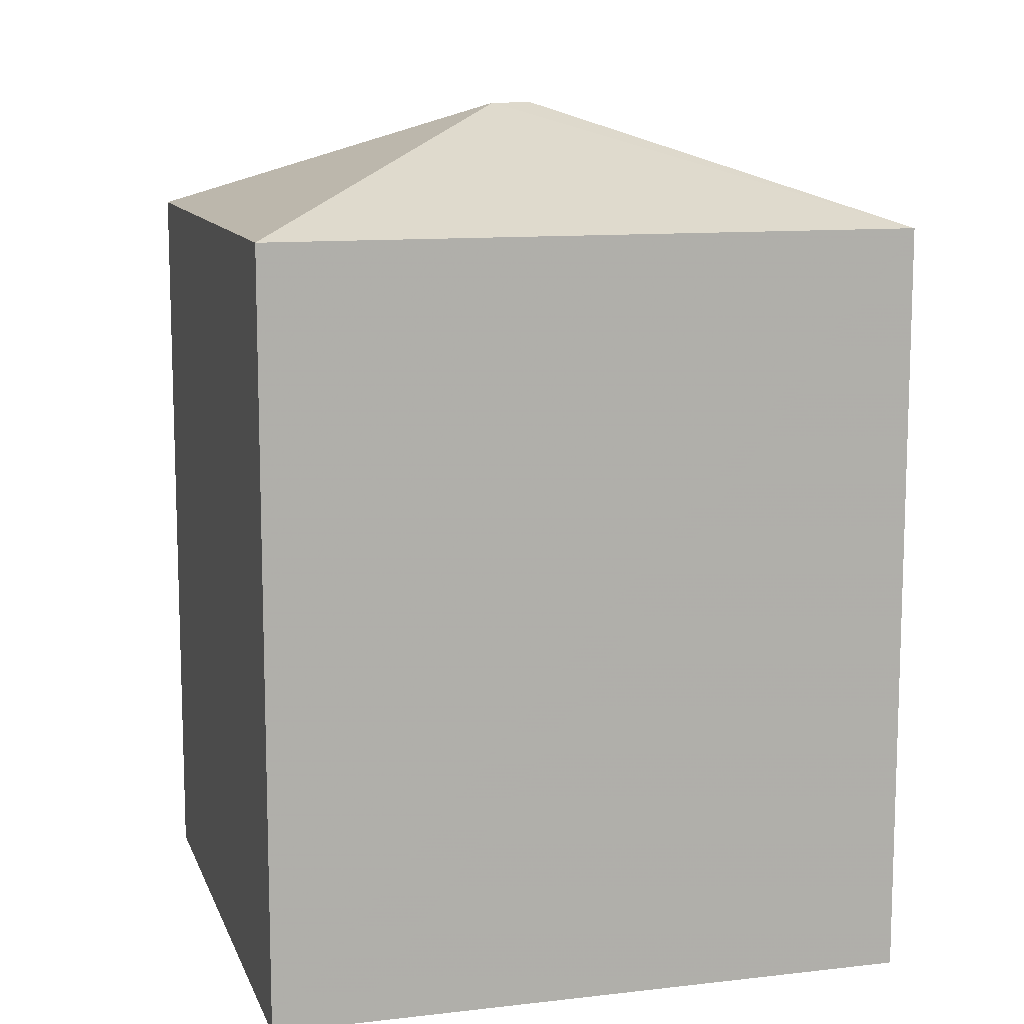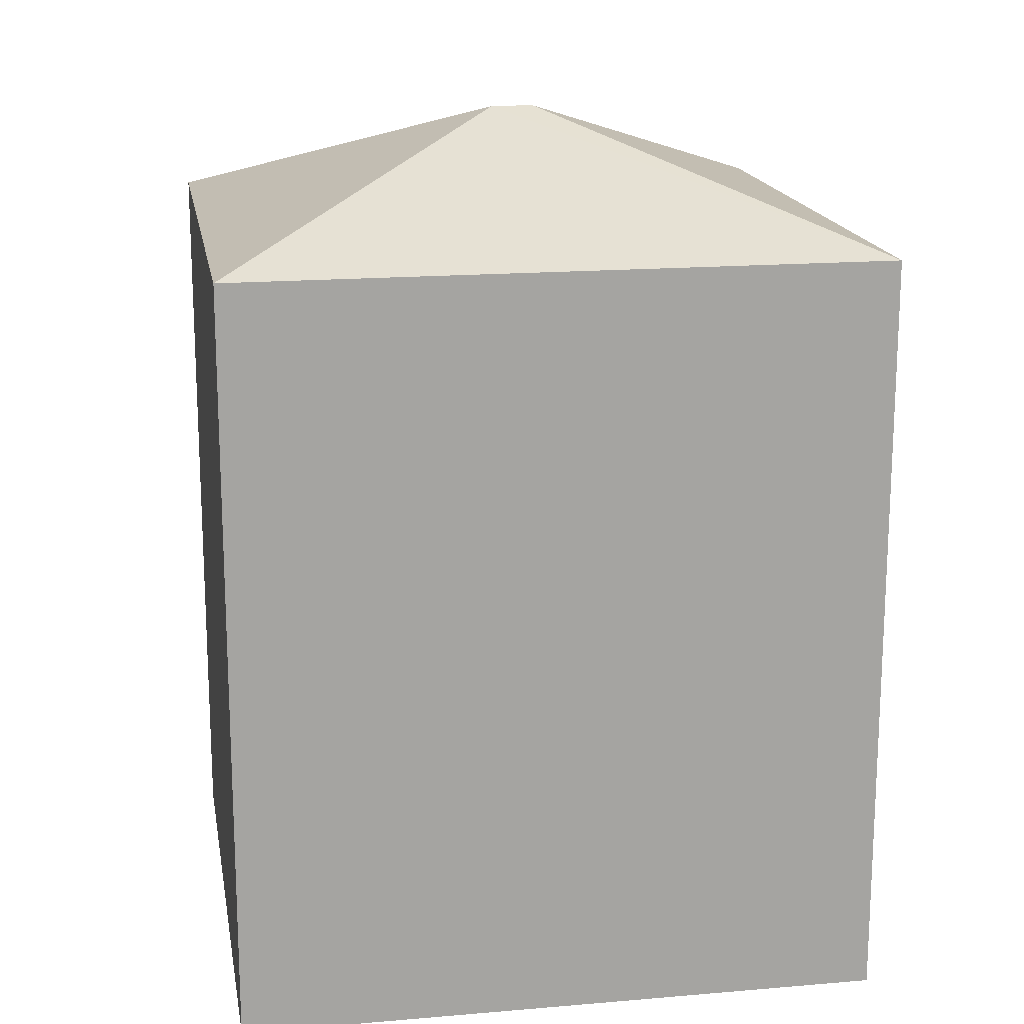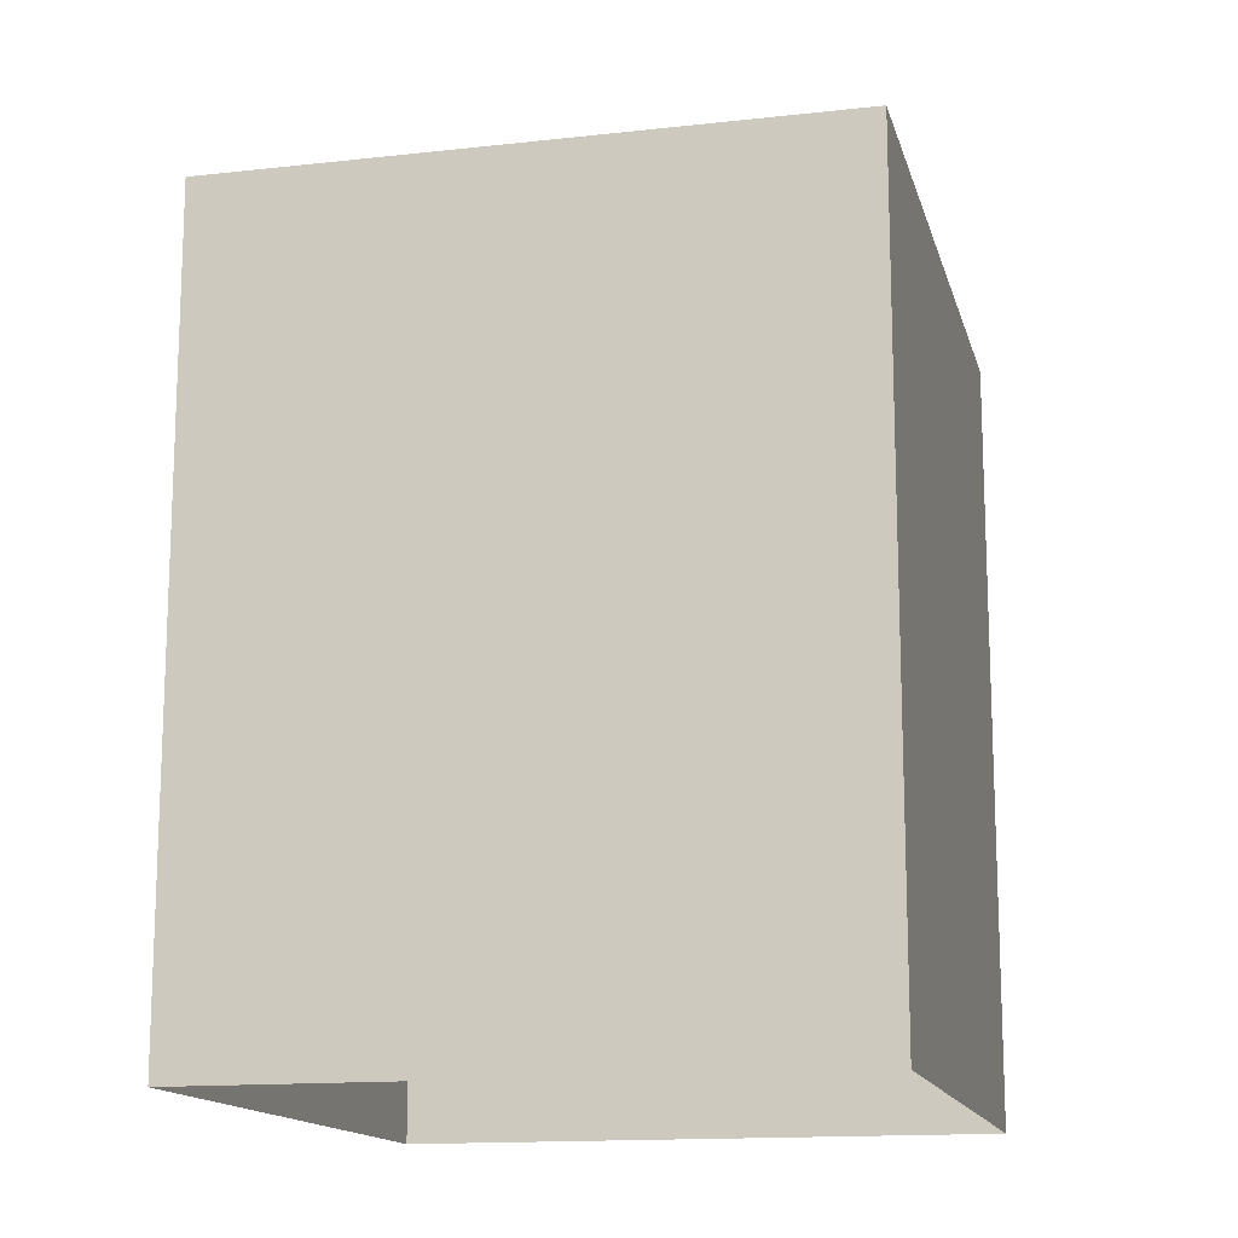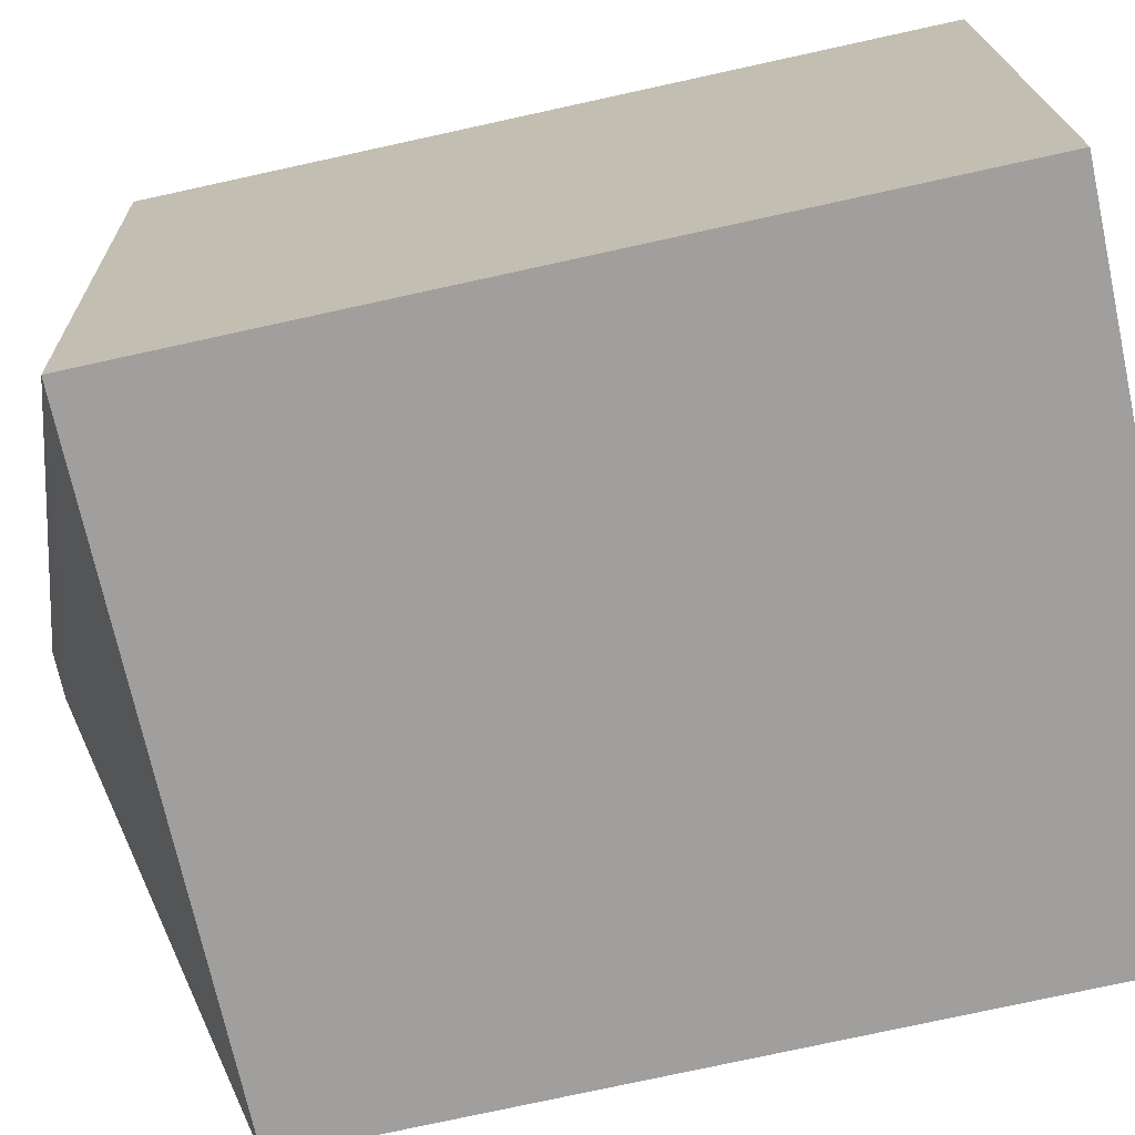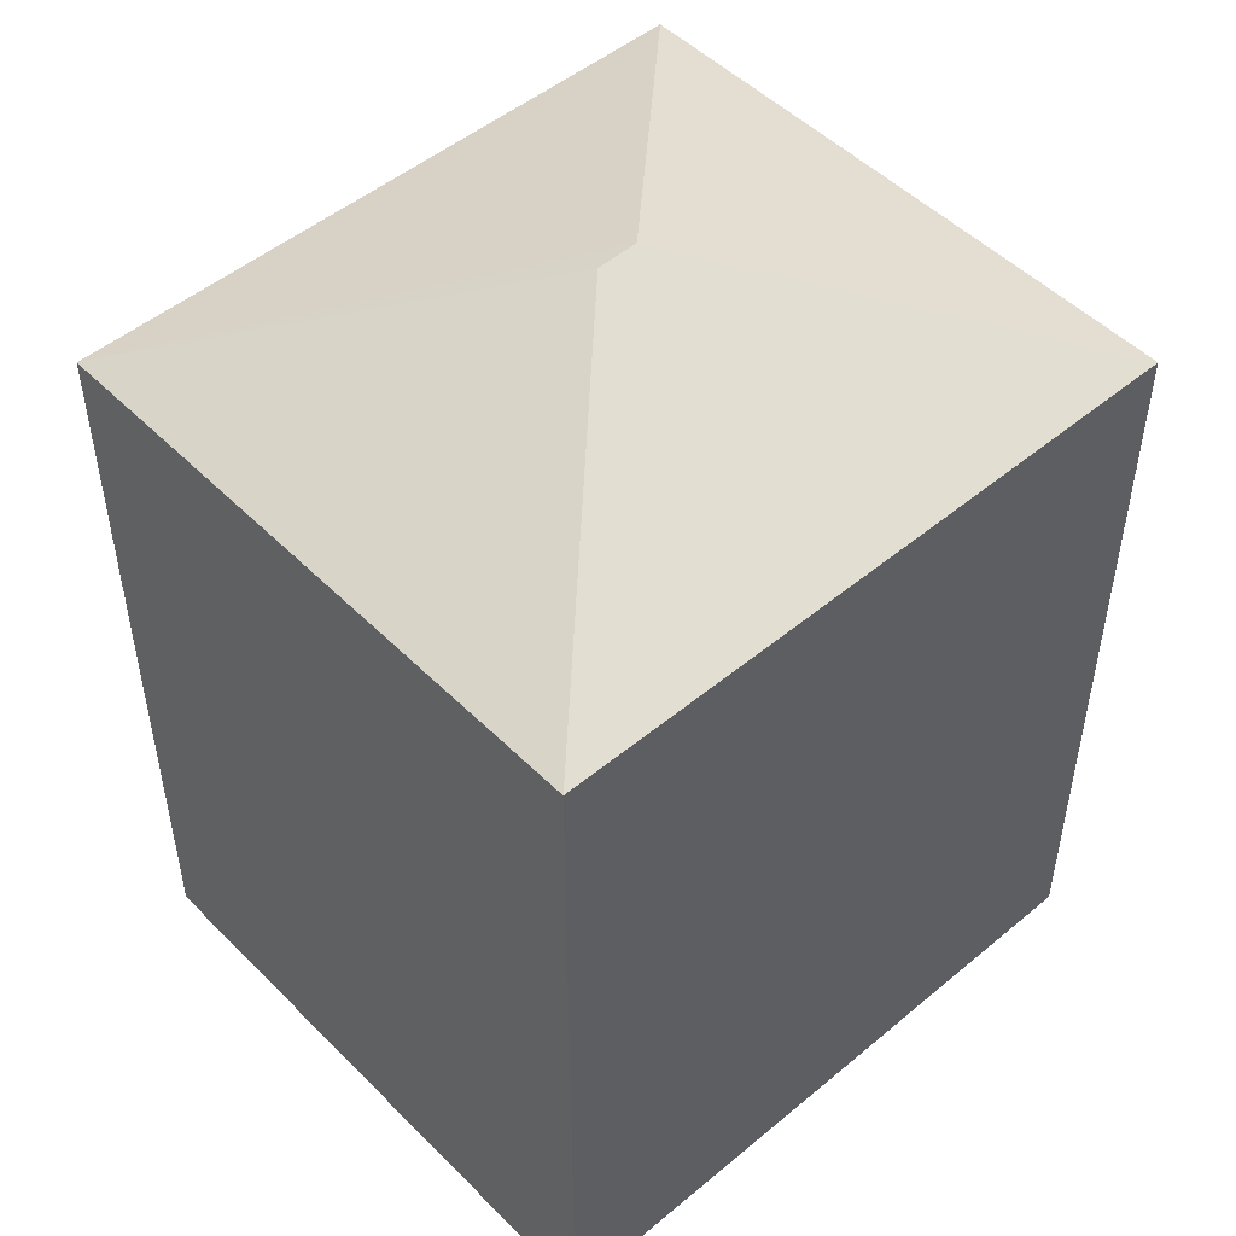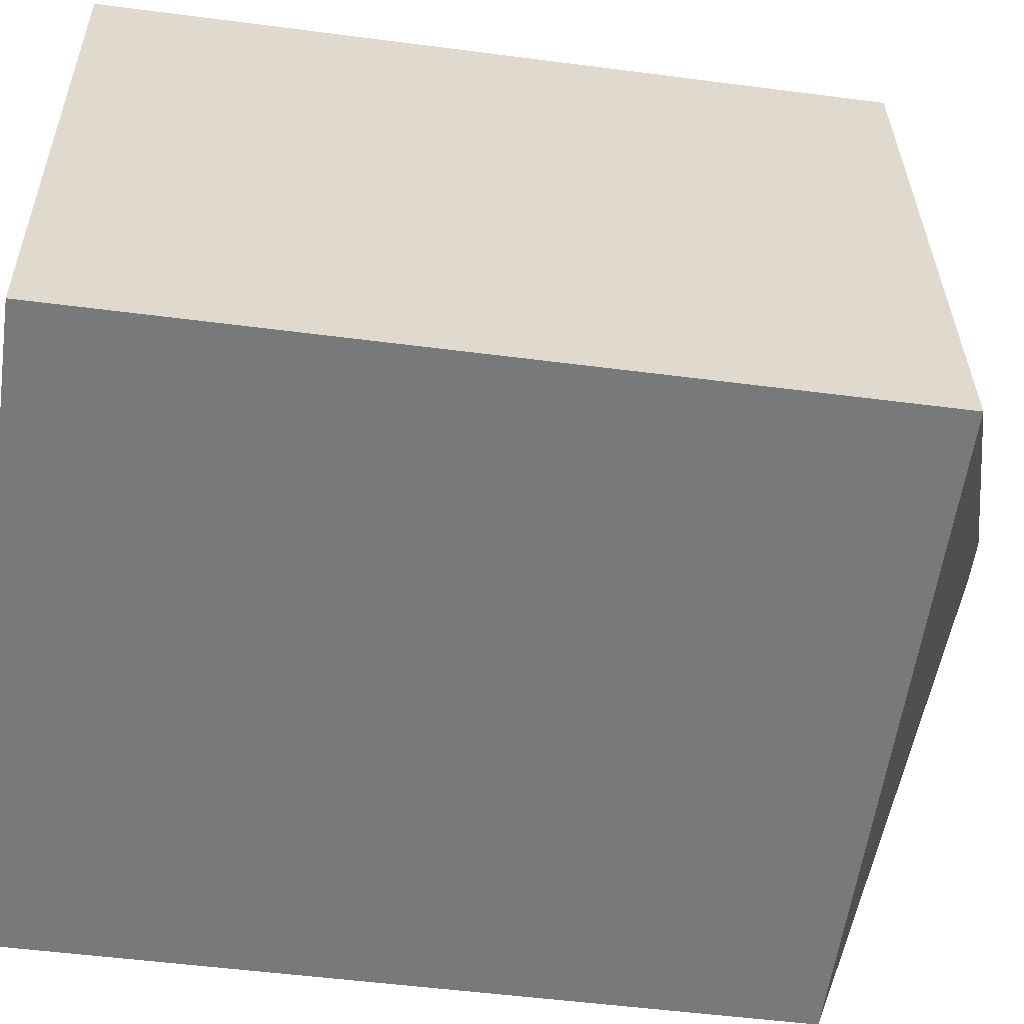
<metadata>
{"format":"obj","ext":"obj","renderer":"f3d","projection":"perspective","resolution":1024,"background":"white","views":[{"elev":11.2,"azim":-22.4,"up":"+Z"},{"elev":16.9,"azim":163.6,"up":"+Z"},{"elev":-14.5,"azim":-82.9,"up":"+Z"},{"elev":-77.6,"azim":102.3,"up":"+Y"},{"elev":49.7,"azim":130.9,"up":"+Z"},{"elev":-51.2,"azim":-98.1,"up":"+Y"}]}
</metadata>
<code>
v -8.922e+04 -9.927e+04 7.249
v -8.923e+04 -9.926e+04 7.249
v -8.922e+04 -9.926e+04 7.249
v -8.923e+04 -9.926e+04 7.25
v -8.923e+04 -9.926e+04 15.99
v -8.923e+04 -9.926e+04 17.33
v -8.922e+04 -9.926e+04 15.99
v -8.923e+04 -9.926e+04 17.33
v -8.922e+04 -9.927e+04 15.99
v -8.923e+04 -9.926e+04 15.99
f 1 2 3
f 1 4 2
f 5 6 7
f 6 8 9
f 8 6 5
f 9 8 10
f 8 5 10
f 6 9 7
f 5 2 4
f 10 5 4
f 9 4 1
f 9 10 4
f 9 1 3
f 7 9 3
f 7 3 2
f 5 7 2

</code>
